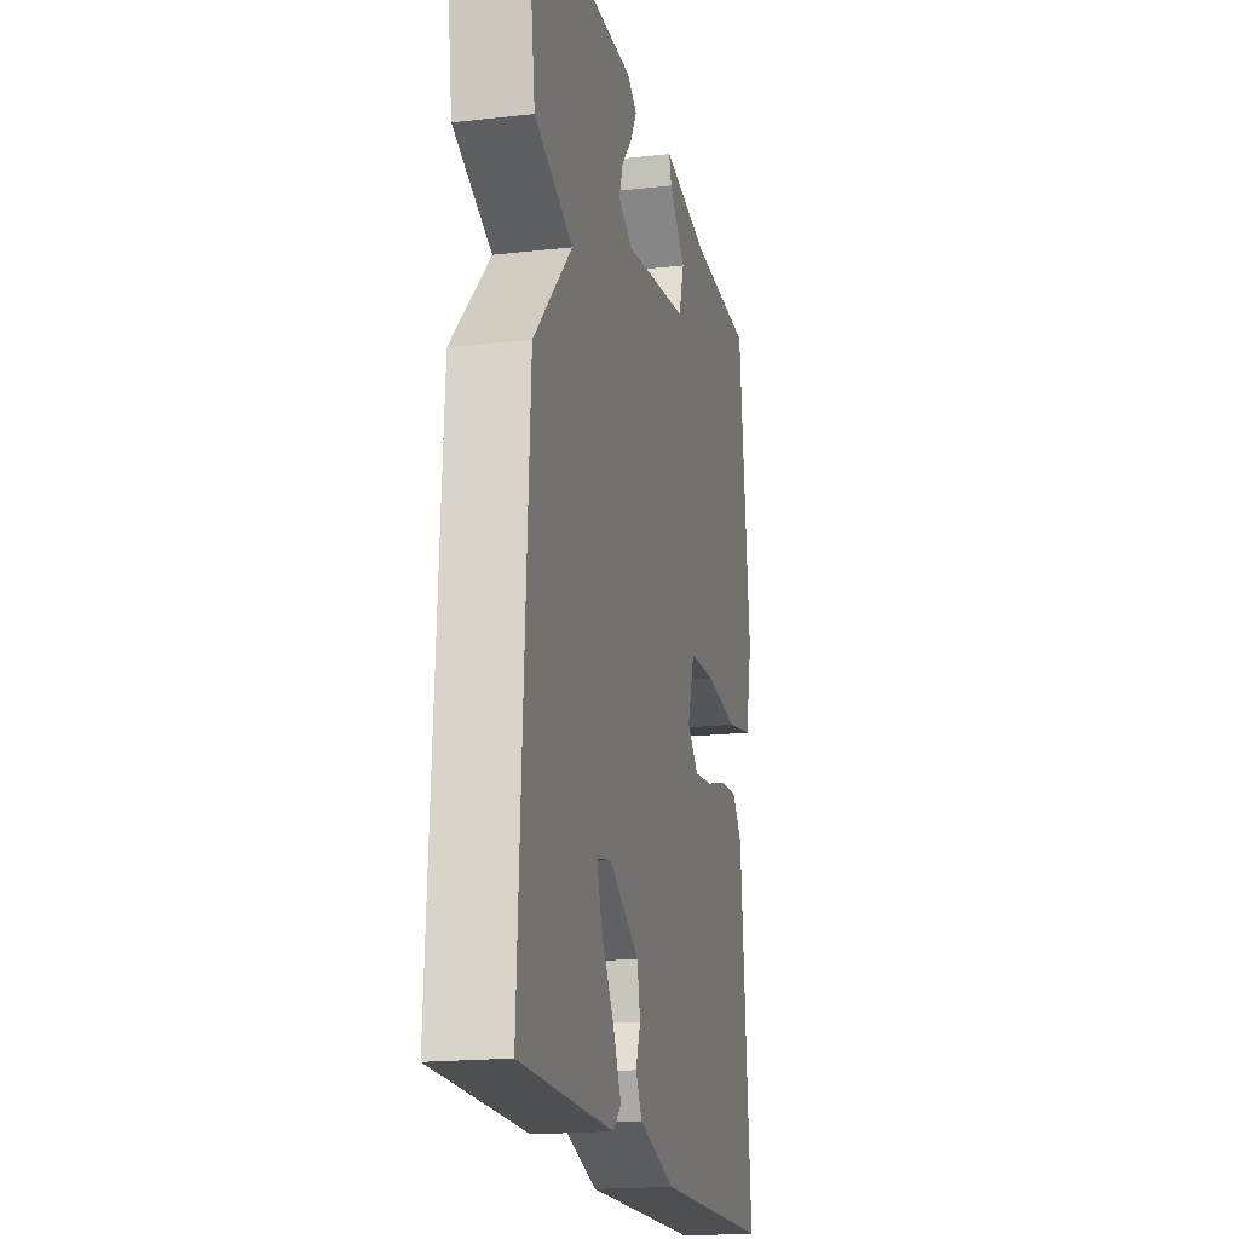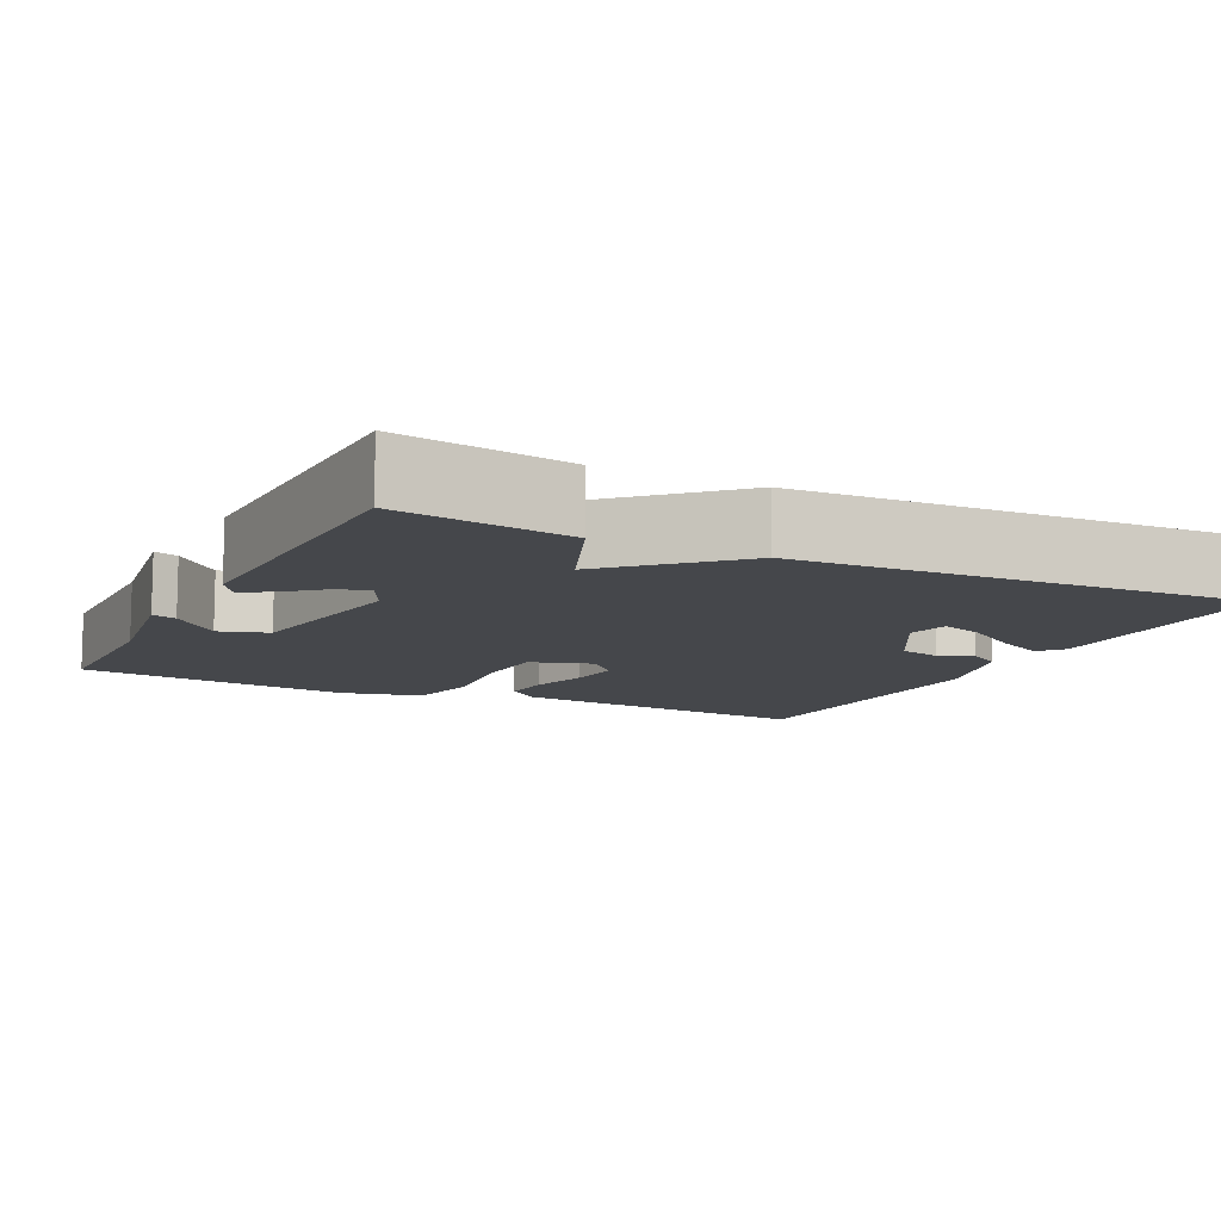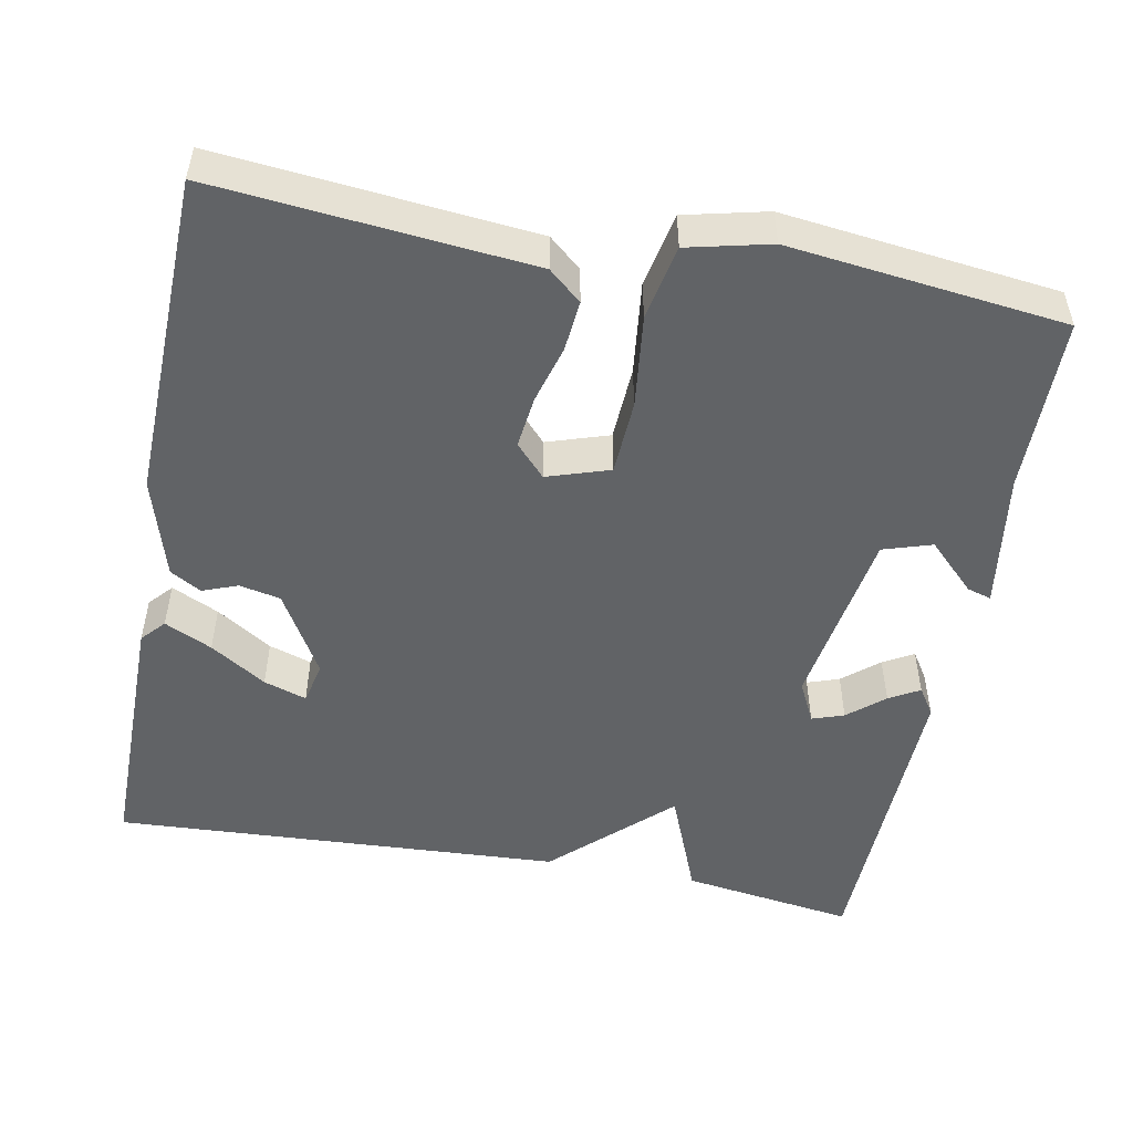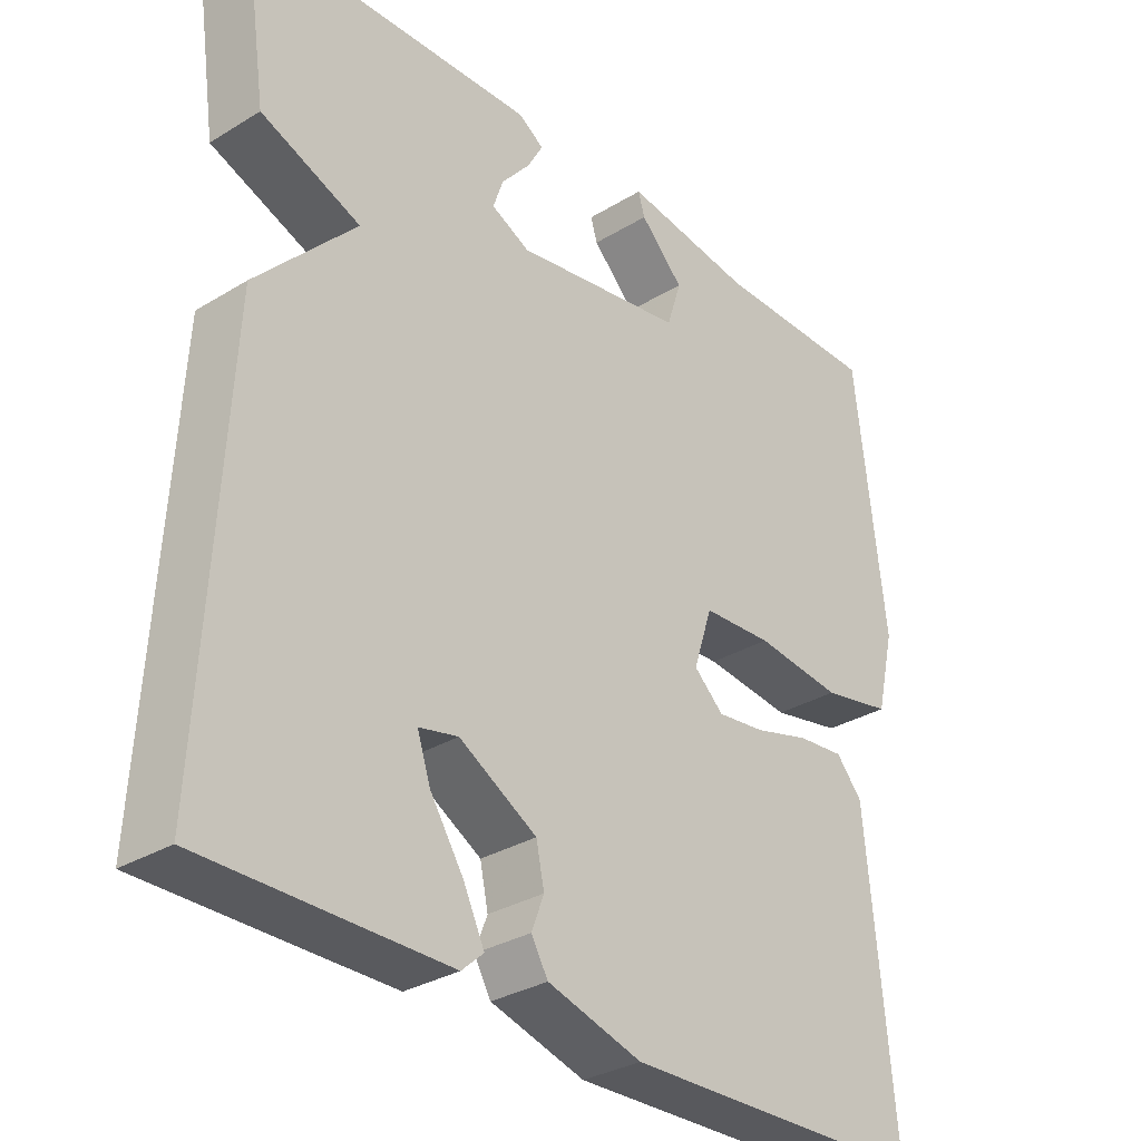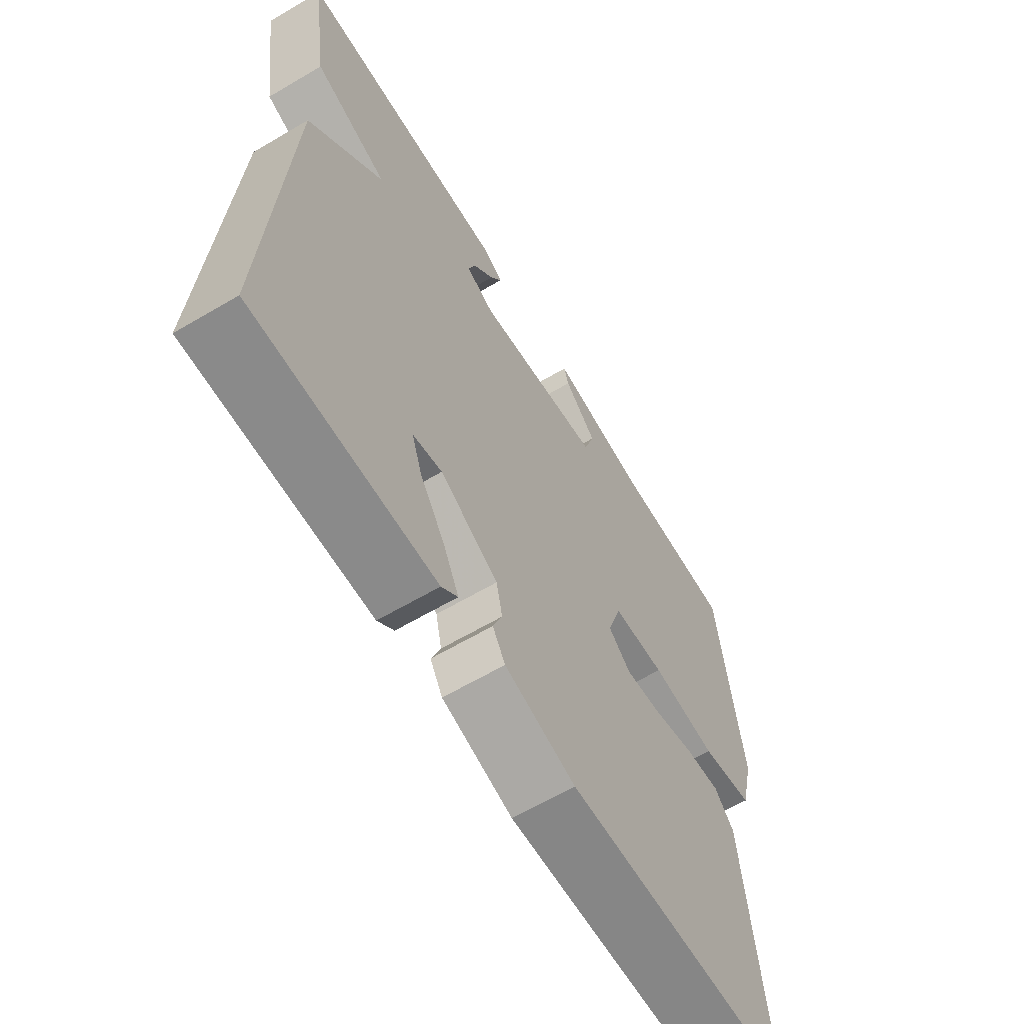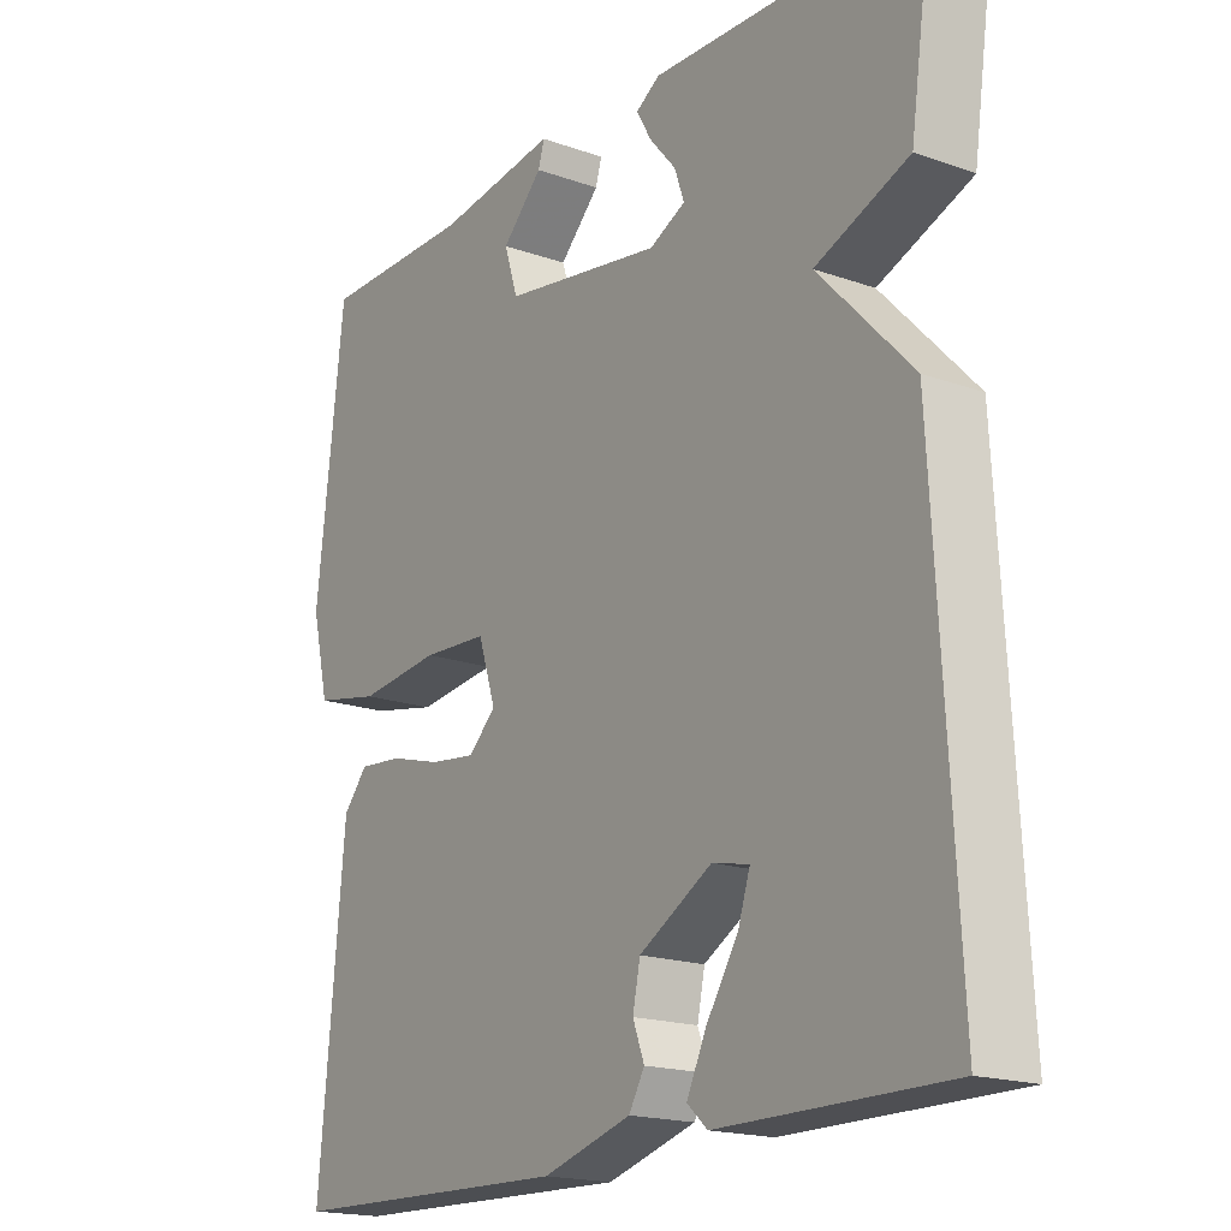
<metadata>
{"format":"obj","ext":"obj","renderer":"f3d","projection":"perspective","resolution":1024,"background":"white","views":[{"elev":-18.7,"azim":102.2,"up":"+Z"},{"elev":-10.5,"azim":63.5,"up":"+Y"},{"elev":-50.8,"azim":-100.8,"up":"+Y"},{"elev":-31.4,"azim":130.9,"up":"+Z"},{"elev":-63.4,"azim":120.8,"up":"+Z"},{"elev":-18.1,"azim":55.4,"up":"+Z"}]}
</metadata>
<code>
v -0.5 0.07 -0.5
v -0.462 0.07 -0.095
v -0.426 0.07 -0.053
v -0.361 0.07 -0.059
v -0.286 0.07 -0.08
v -0.219 0.07 -0.088
v -0.178 0.07 -0.05
v -0.204 0.07 0.03
v -0.3 0.07 0.035
v -0.42 0.07 0.021
v -0.516 0.07 0.04
v -0.541 0.07 0.146
v -0.5 0.07 0.5
v -0.274 0.07 0.502
v -0.097 0.07 0.528
v -0.106 0.07 0.497
v -0.166 0.07 0.436
v -0.146 0.07 0.373
v 0.089 0.07 0.336
v 0.142 0.07 0.362
v 0.128 0.07 0.403
v 0.089 0.07 0.449
v 0.067 0.07 0.488
v 0.102 0.07 0.511
v 0.5 0.07 0.5
v 0.468 0.07 0.278
v 0.331 0.07 0.223
v 0.468 0.07 0.078
v 0.5 0.07 -0.5
v 0.166 0.07 -0.5
v 0.136 0.07 -0.473
v 0.165 0.07 -0.412
v 0.211 0.07 -0.34
v 0.229 0.07 -0.285
v 0.175 0.07 -0.273
v 0.068 0.07 -0.335
v 0.057 0.07 -0.388
v 0.074 0.07 -0.433
v 0.051 0.07 -0.473
v -0.079 0.07 -0.511
v -0.5 0 -0.5
v -0.462 0 -0.095
v -0.426 0 -0.053
v -0.361 0 -0.059
v -0.286 0 -0.08
v -0.219 0 -0.088
v -0.178 0 -0.05
v -0.204 0 0.03
v -0.3 0 0.035
v -0.42 0 0.021
v -0.516 0 0.04
v -0.541 0 0.146
v -0.5 0 0.5
v -0.274 0 0.502
v -0.097 0 0.528
v -0.106 0 0.497
v -0.166 0 0.436
v -0.146 0 0.373
v 0.089 0 0.336
v 0.142 0 0.362
v 0.128 0 0.403
v 0.089 0 0.449
v 0.067 0 0.488
v 0.102 0 0.511
v 0.5 0 0.5
v 0.468 0 0.278
v 0.331 0 0.223
v 0.468 0 0.078
v 0.5 0 -0.5
v 0.166 0 -0.5
v 0.136 0 -0.473
v 0.165 0 -0.412
v 0.211 0 -0.34
v 0.229 0 -0.285
v 0.175 0 -0.273
v 0.068 0 -0.335
v 0.057 0 -0.388
v 0.074 0 -0.433
v 0.051 0 -0.473
v -0.079 0 -0.511
f 3 4 5
f 2 3 5
f 1 2 5
f 40 1 5
f 39 40 5
f 38 39 5
f 37 38 5
f 36 37 5 6
f 35 36 6 7
f 34 35 7 8
f 31 32 33
f 30 31 33
f 29 30 33
f 29 33 34
f 27 28 29 34
f 25 26 27
f 24 25 27
f 23 24 27
f 22 23 27
f 21 22 27
f 20 21 27
f 27 34 8
f 20 27 8
f 19 20 8
f 14 15 16 17
f 14 17 18
f 13 14 18
f 12 13 18
f 11 12 18
f 10 11 18
f 9 10 18
f 8 9 18 19
f 45 44 43
f 45 43 42
f 45 42 41
f 45 41 80
f 45 80 79
f 45 79 78
f 45 78 77
f 46 45 77 76
f 47 46 76 75
f 48 47 75 74
f 73 72 71
f 73 71 70
f 73 70 69
f 74 73 69
f 74 69 68 67
f 67 66 65
f 67 65 64
f 67 64 63
f 67 63 62
f 67 62 61
f 67 61 60
f 48 74 67
f 48 67 60
f 48 60 59
f 57 56 55 54
f 58 57 54
f 58 54 53
f 58 53 52
f 58 52 51
f 58 51 50
f 58 50 49
f 59 58 49 48
f 1 41 42 2
f 2 42 43 3
f 3 43 44 4
f 4 44 45 5
f 5 45 46 6
f 6 46 47 7
f 7 47 48 8
f 8 48 49 9
f 9 49 50 10
f 10 50 51 11
f 11 51 52 12
f 12 52 53 13
f 13 53 54 14
f 14 54 55 15
f 15 55 56 16
f 16 56 57 17
f 17 57 58 18
f 18 58 59 19
f 19 59 60 20
f 20 60 61 21
f 21 61 62 22
f 22 62 63 23
f 23 63 64 24
f 24 64 65 25
f 25 65 66 26
f 26 66 67 27
f 27 67 68 28
f 28 68 69 29
f 29 69 70 30
f 30 70 71 31
f 31 71 72 32
f 32 72 73 33
f 33 73 74 34
f 34 74 75 35
f 35 75 76 36
f 36 76 77 37
f 37 77 78 38
f 38 78 79 39
f 39 79 80 40
f 40 80 41 1

</code>
